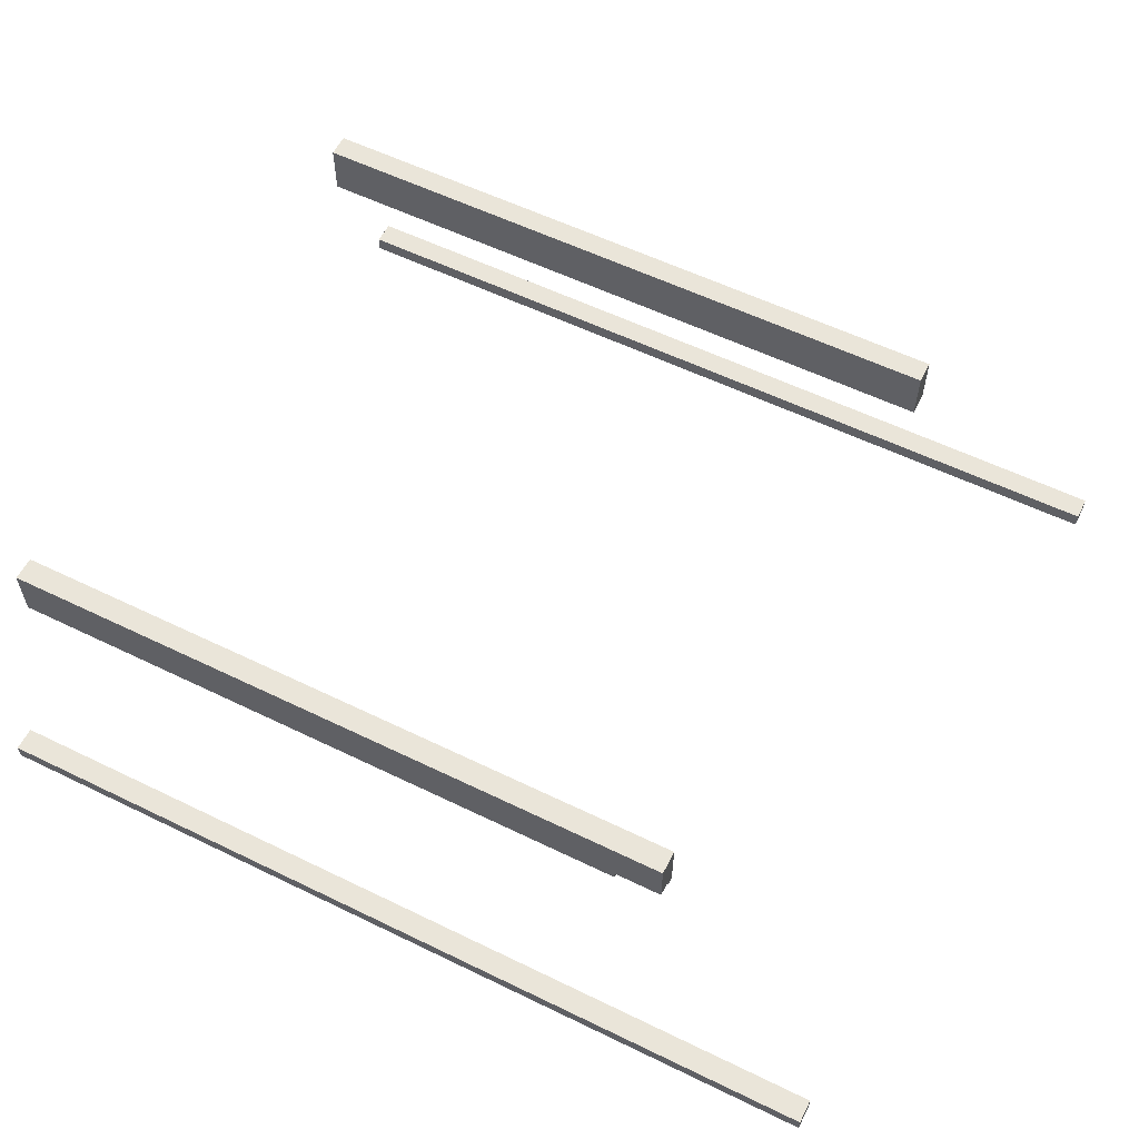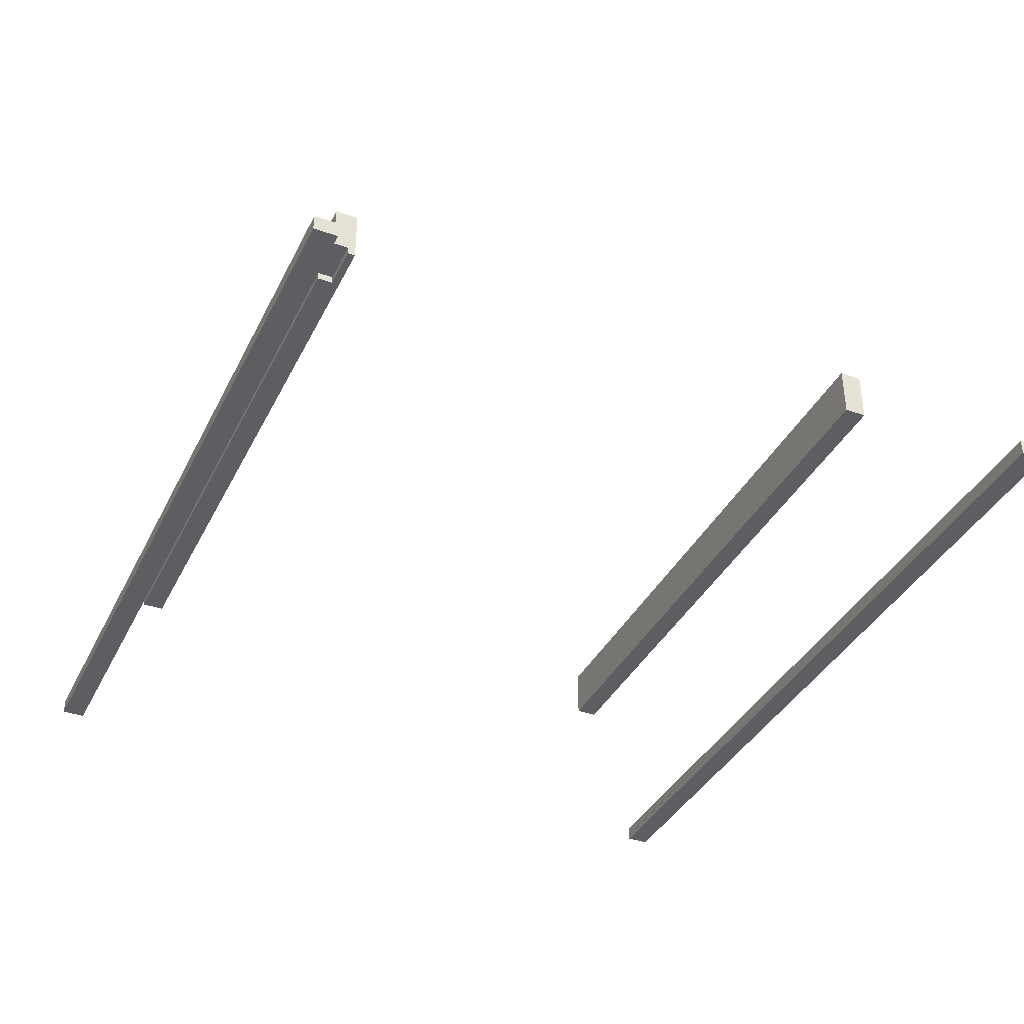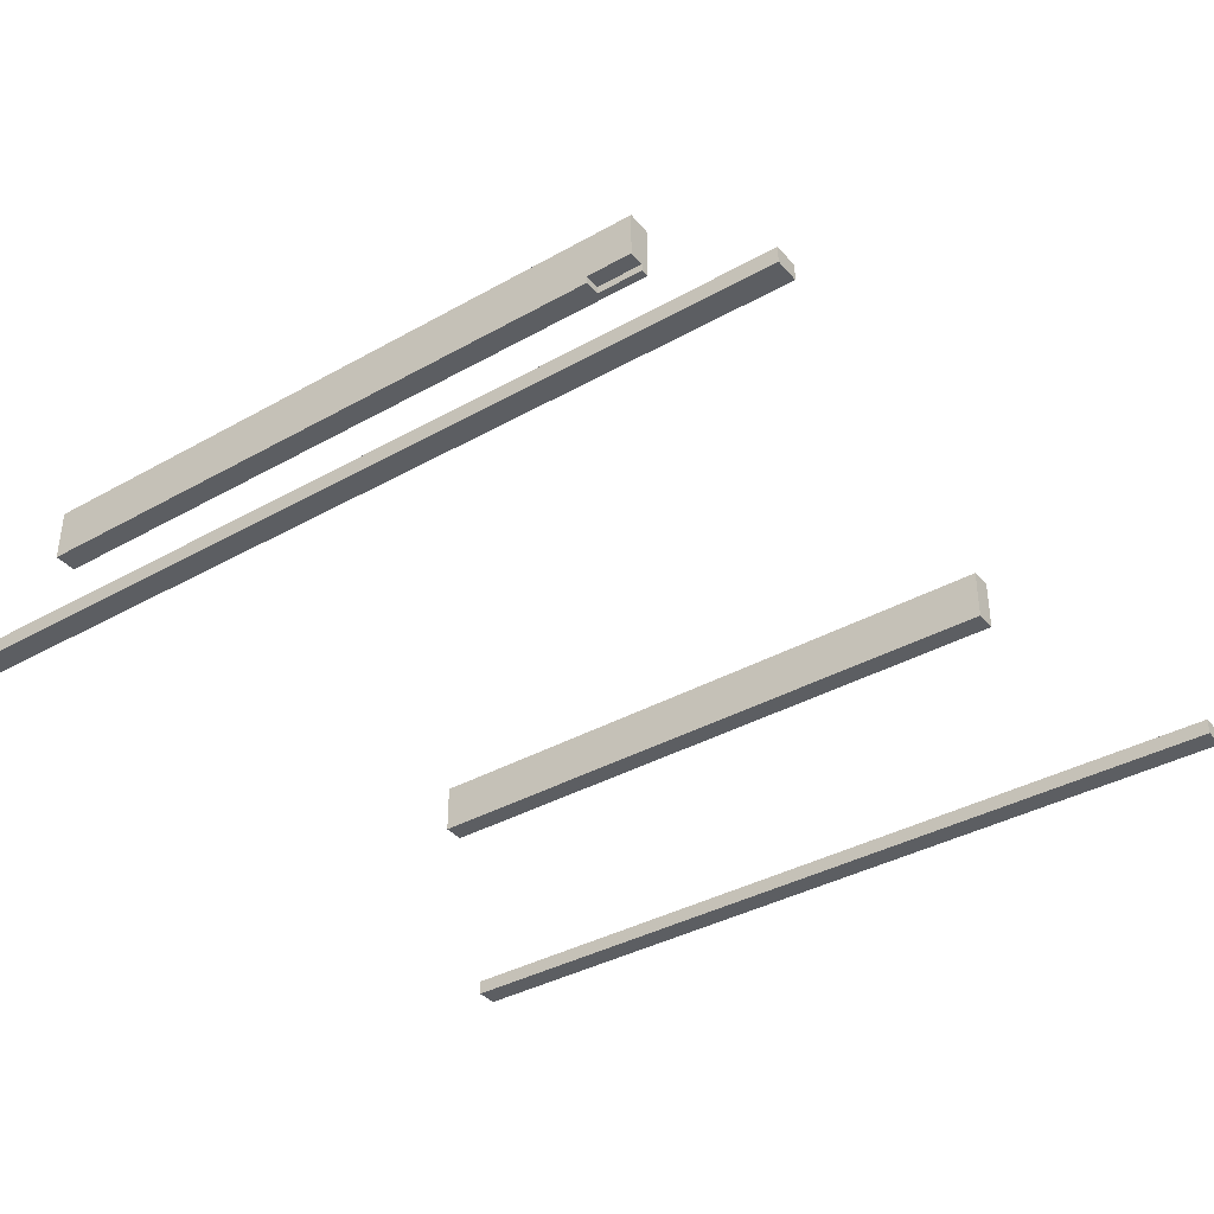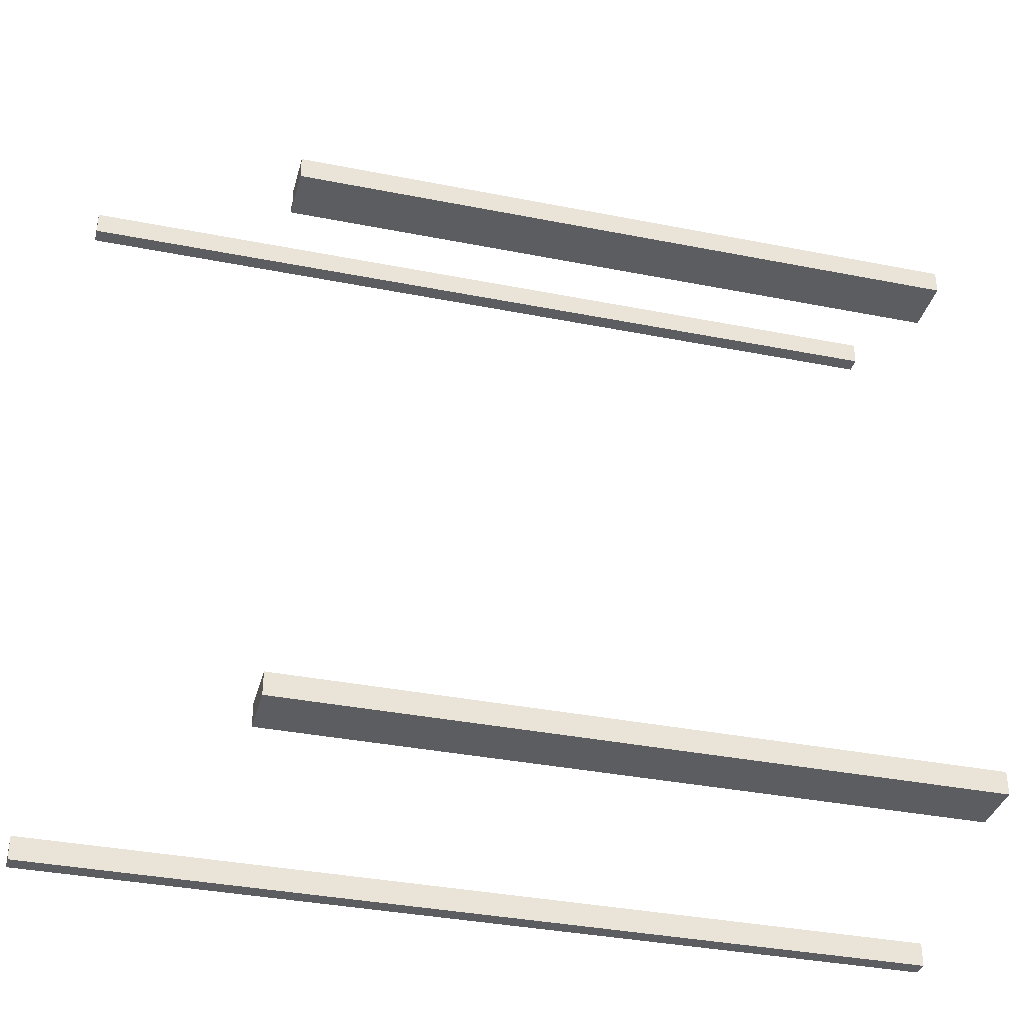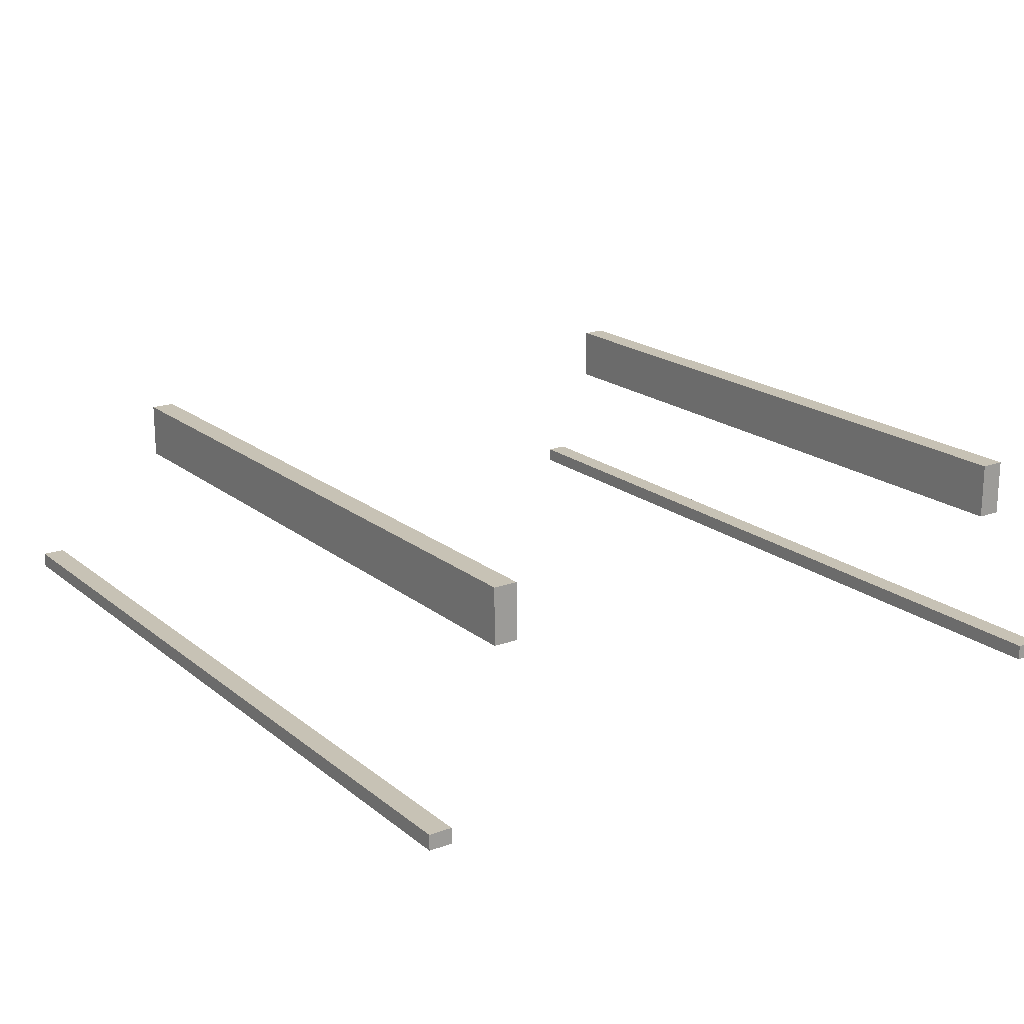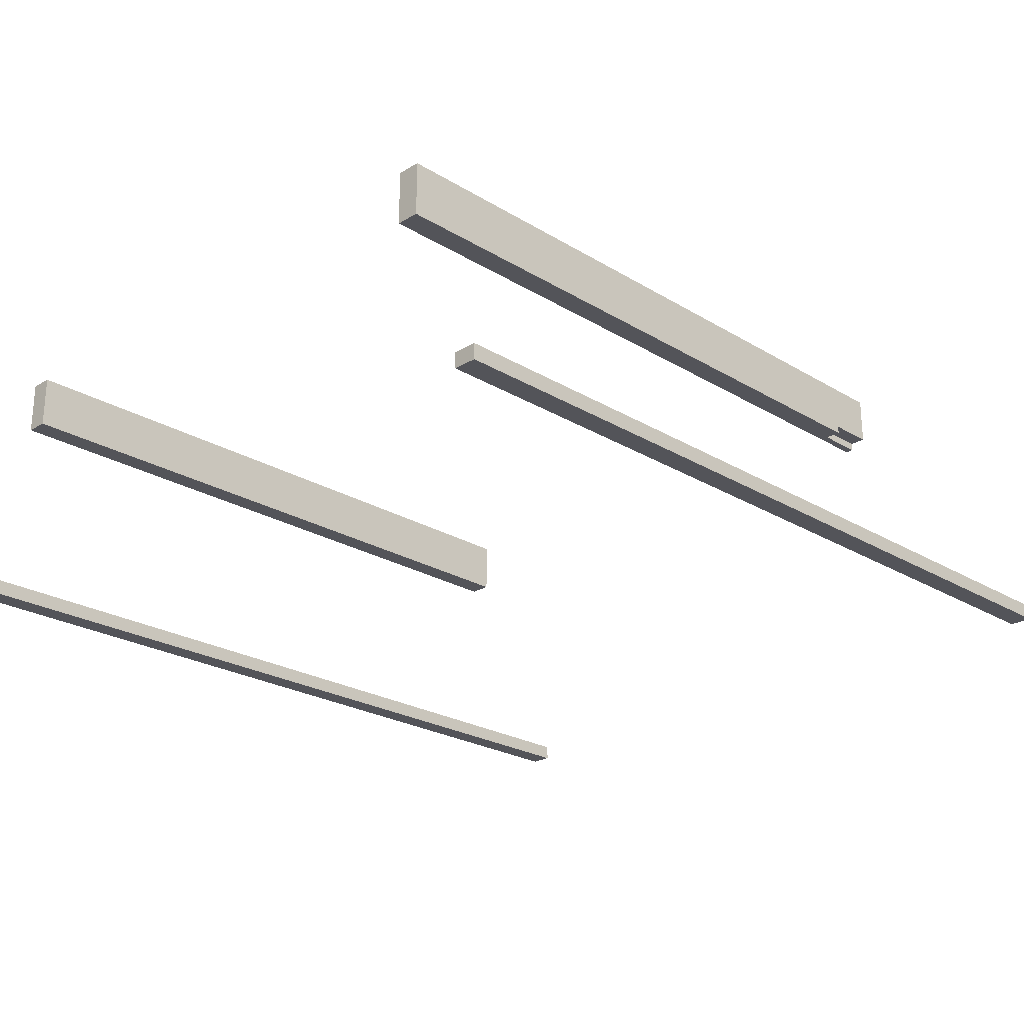
<metadata>
{"format":"obj","ext":"obj","renderer":"f3d","projection":"perspective","resolution":1024,"background":"white","views":[{"elev":58.0,"azim":26.7,"up":"+Y"},{"elev":-37.9,"azim":65.7,"up":"+Y"},{"elev":-37.6,"azim":35.7,"up":"+Y"},{"elev":-36.0,"azim":165.4,"up":"+Z"},{"elev":19.0,"azim":-124.6,"up":"+Y"},{"elev":-23.9,"azim":-45.1,"up":"+Y"}]}
</metadata>
<code>
o navedelantera
v 7 2.2 -4.9
v 7 2.2 -4.6
v 7 2.2 4.8
v 7 2.2 5.1
v 7 2.4 -4.9
v 7 2.4 -4.6
v 7 2.4 4.8
v 7 2.4 5.1
v 4.6 4.5 -4
v 4.6 4.5 -3.7
v 4.6 4.5 3.8
v 4.6 4.5 3.9
v 4.6 4.6 3.9
v 4.6 4.6 4.1
v 4.6 5.2 -4
v 4.6 5.2 -3.7
v 4.6 5.2 3.8
v 4.6 5.2 4.1
v 4 4.5 3.9
v 4 4.5 4.1
v 4 4.6 3.9
v 4 4.6 4.1
v -4.2 2.2 -4.9
v -4.2 2.2 -4.6
v -4.2 2.2 4.8
v -4.2 2.2 5.1
v -4.2 2.4 -4.9
v -4.2 2.4 -4.6
v -4.2 2.4 4.8
v -4.2 2.4 5.1
v -4.2 4.5 -4
v -4.2 4.5 -3.7
v -4.2 4.5 3.8
v -4.2 4.5 4.1
v -4.2 5.2 -4
v -4.2 5.2 -3.7
v -4.2 5.2 3.8
v -4.2 5.2 4.1
v 7 2.2 -4.9
v 7 2.4 -4.9
v -4.2 2.2 -4.9
v -4.2 2.4 -4.9
v 4.6 4.5 -4
v 4.6 5.2 -4
v -4.2 4.5 -4
v -4.2 5.2 -4
v 4.6 4.5 3.8
v 4.6 5.2 3.8
v -4.2 4.5 3.8
v -4.2 5.2 3.8
v 7 2.2 4.8
v 7 2.4 4.8
v -4.2 2.2 4.8
v -4.2 2.4 4.8
v 7 2.2 -4.6
v 7 2.4 -4.6
v -4.2 2.2 -4.6
v -4.2 2.4 -4.6
v 4.6 4.5 -3.7
v 4.6 5.2 -3.7
v -4.2 4.5 -3.7
v -4.2 5.2 -3.7
v 4.6 4.5 3.9
v 4.6 4.6 3.9
v 4 4.5 3.9
v 4 4.6 3.9
v 4.6 4.6 4.1
v 4.6 5.2 4.1
v 4 4.5 4.1
v 4 4.6 4.1
v -4.2 4.5 4.1
v -4.2 5.2 4.1
v 7 2.2 5.1
v 7 2.4 5.1
v -4.2 2.2 5.1
v -4.2 2.4 5.1
v 7 2.2 -4.9
v -4.2 2.2 -4.9
v 7 2.2 -4.6
v -4.2 2.2 -4.6
v 7 2.2 4.8
v -4.2 2.2 4.8
v 7 2.2 5.1
v -4.2 2.2 5.1
v 4.6 4.5 -4
v -4.2 4.5 -4
v 4.6 4.5 -3.7
v -4.2 4.5 -3.7
v 4.6 4.5 3.8
v -4.2 4.5 3.8
v 4.6 4.5 3.9
v 4 4.5 3.9
v 4 4.5 4.1
v -4.2 4.5 4.1
v 4.6 4.6 3.9
v 4 4.6 3.9
v 4.6 4.6 4.1
v 4 4.6 4.1
v 7 2.4 -4.9
v -4.2 2.4 -4.9
v 7 2.4 -4.6
v -4.2 2.4 -4.6
v 7 2.4 4.8
v -4.2 2.4 4.8
v 7 2.4 5.1
v -4.2 2.4 5.1
v 4.6 5.2 -4
v -4.2 5.2 -4
v 4.6 5.2 -3.7
v -4.2 5.2 -3.7
v 4.6 5.2 3.8
v -4.2 5.2 3.8
v 4.6 5.2 4.1
v -4.2 5.2 4.1
f 5 2 1
f 6 2 5
f 7 4 3
f 8 4 7
f 13 12 11
f 15 10 9
f 16 10 15
f 17 14 13
f 17 13 11
f 18 14 17
f 21 20 19
f 22 20 21
f 23 24 27
f 27 24 28
f 25 26 29
f 29 26 30
f 31 32 35
f 35 32 36
f 33 34 37
f 37 34 38
f 41 40 39
f 42 40 41
f 45 44 43
f 46 44 45
f 49 48 47
f 50 48 49
f 53 52 51
f 54 52 53
f 55 56 57
f 57 56 58
f 59 60 61
f 61 60 62
f 63 64 65
f 65 64 66
f 67 68 70
f 69 70 71
f 70 68 72
f 71 70 72
f 73 74 75
f 75 74 76
f 79 78 77
f 80 78 79
f 83 82 81
f 84 82 83
f 87 86 85
f 88 86 87
f 91 90 89
f 92 90 91
f 93 90 92
f 94 90 93
f 97 96 95
f 98 96 97
f 99 100 101
f 101 100 102
f 103 104 105
f 105 104 106
f 107 108 109
f 109 108 110
f 111 112 113
f 113 112 114

</code>
